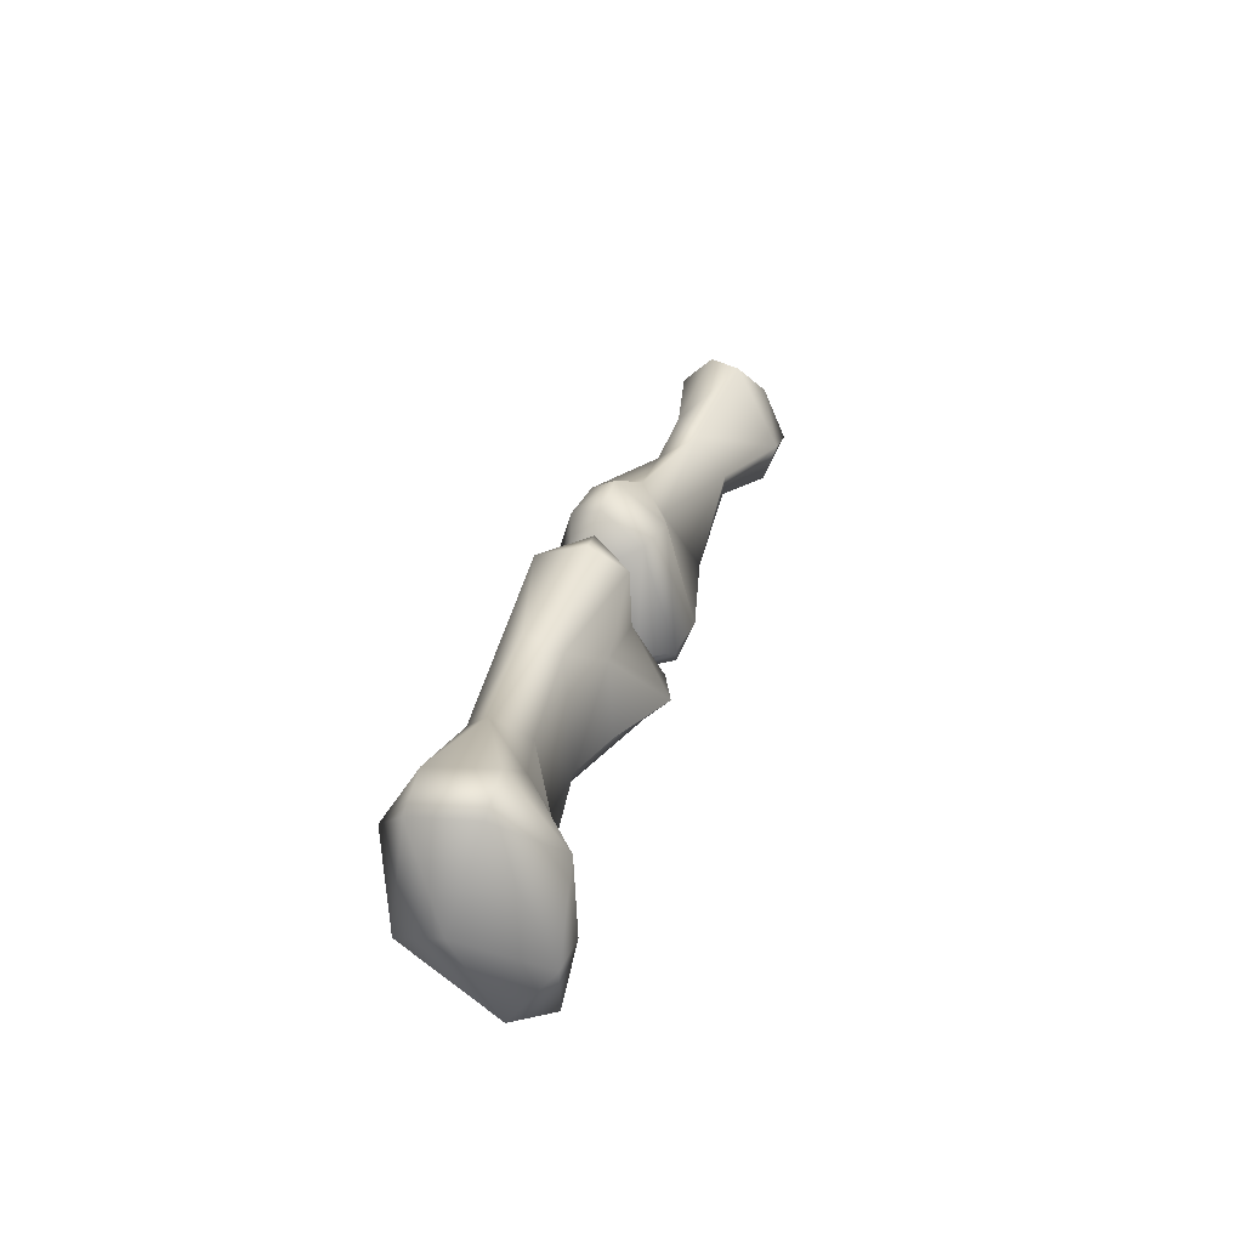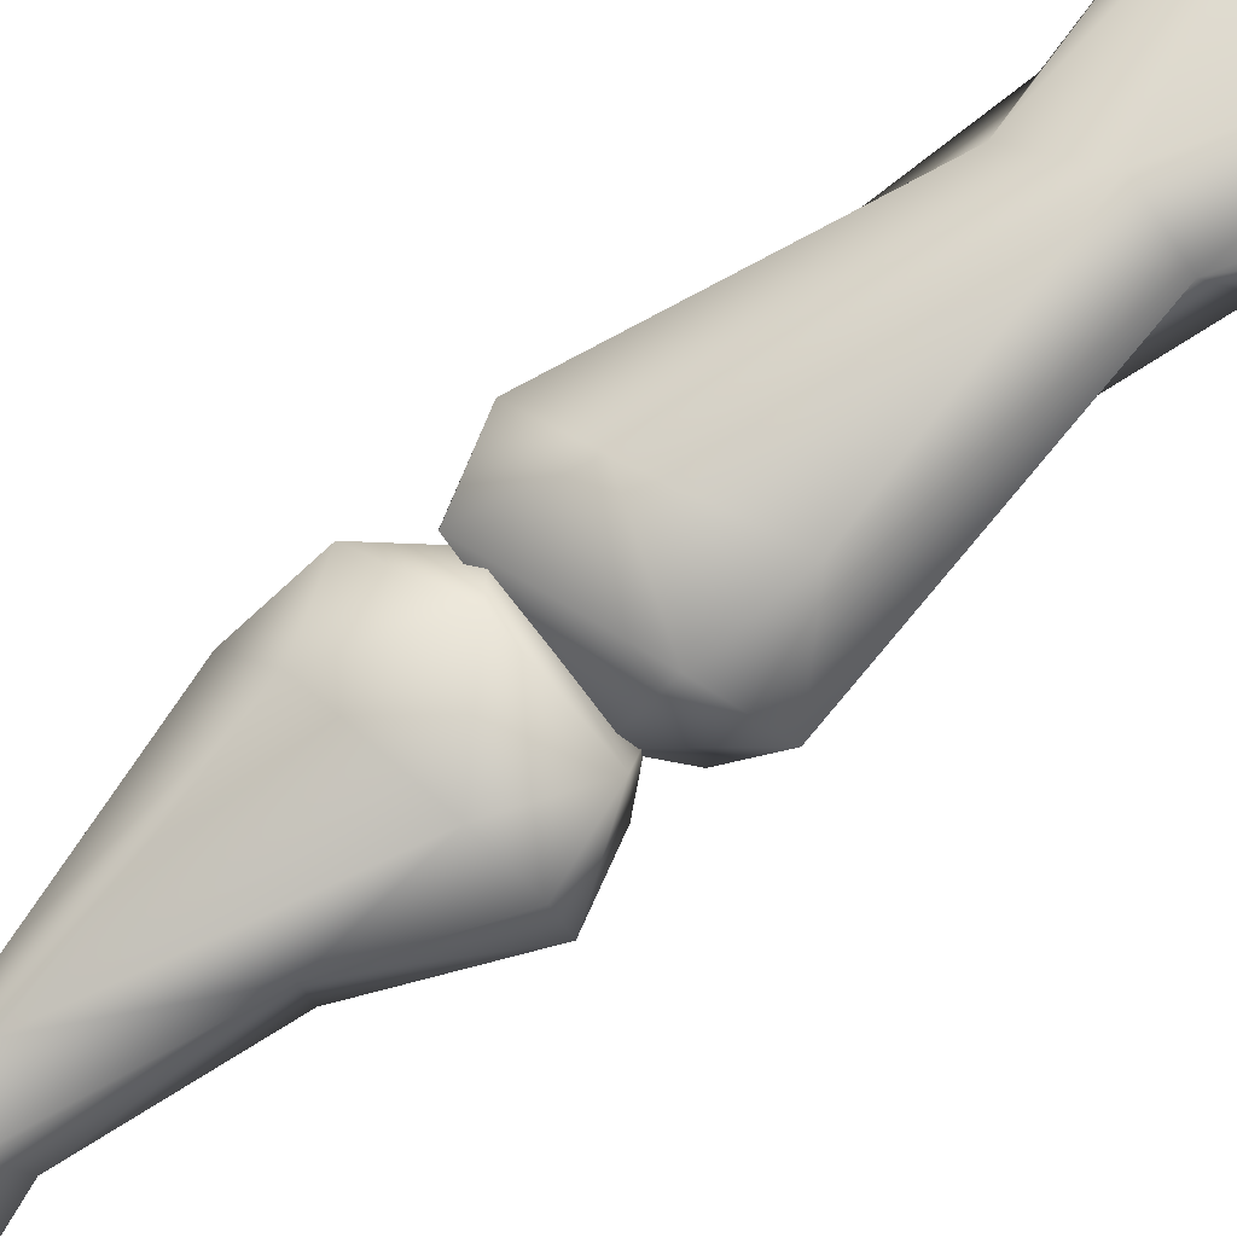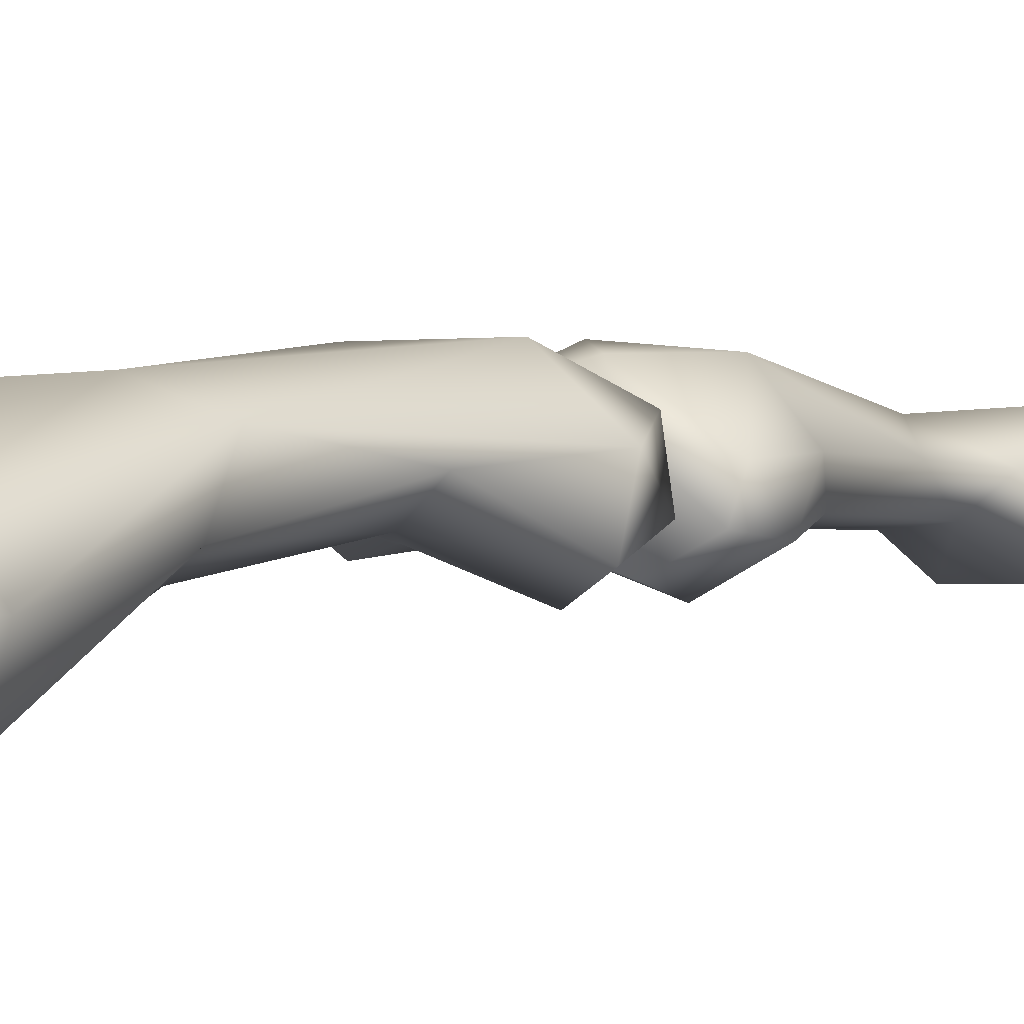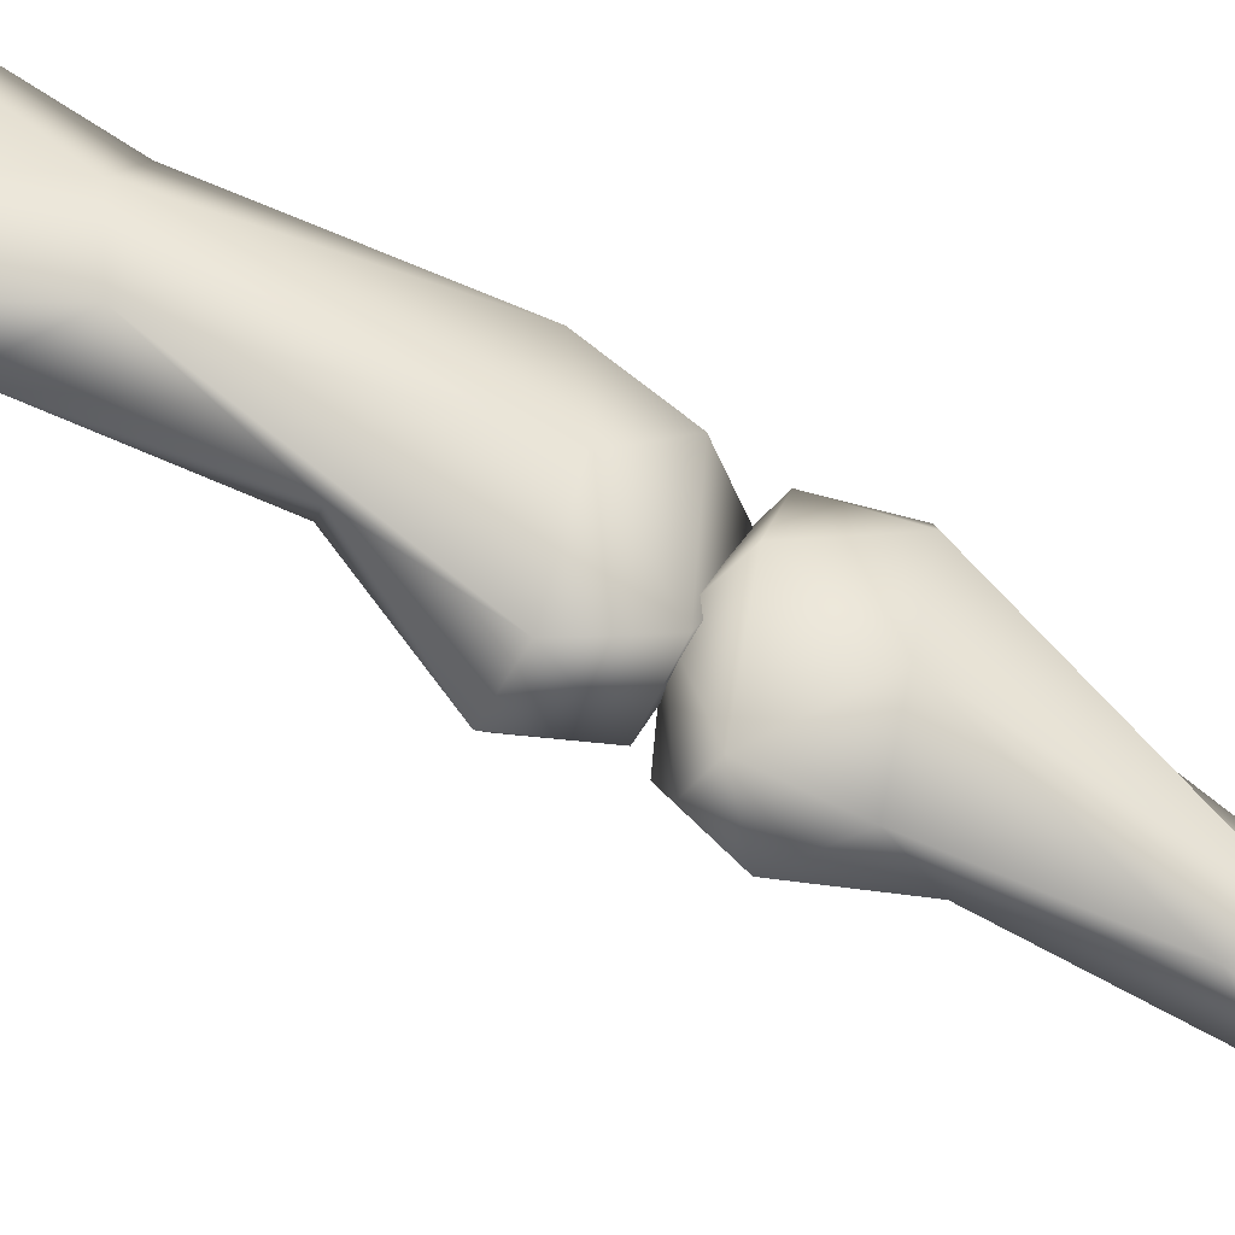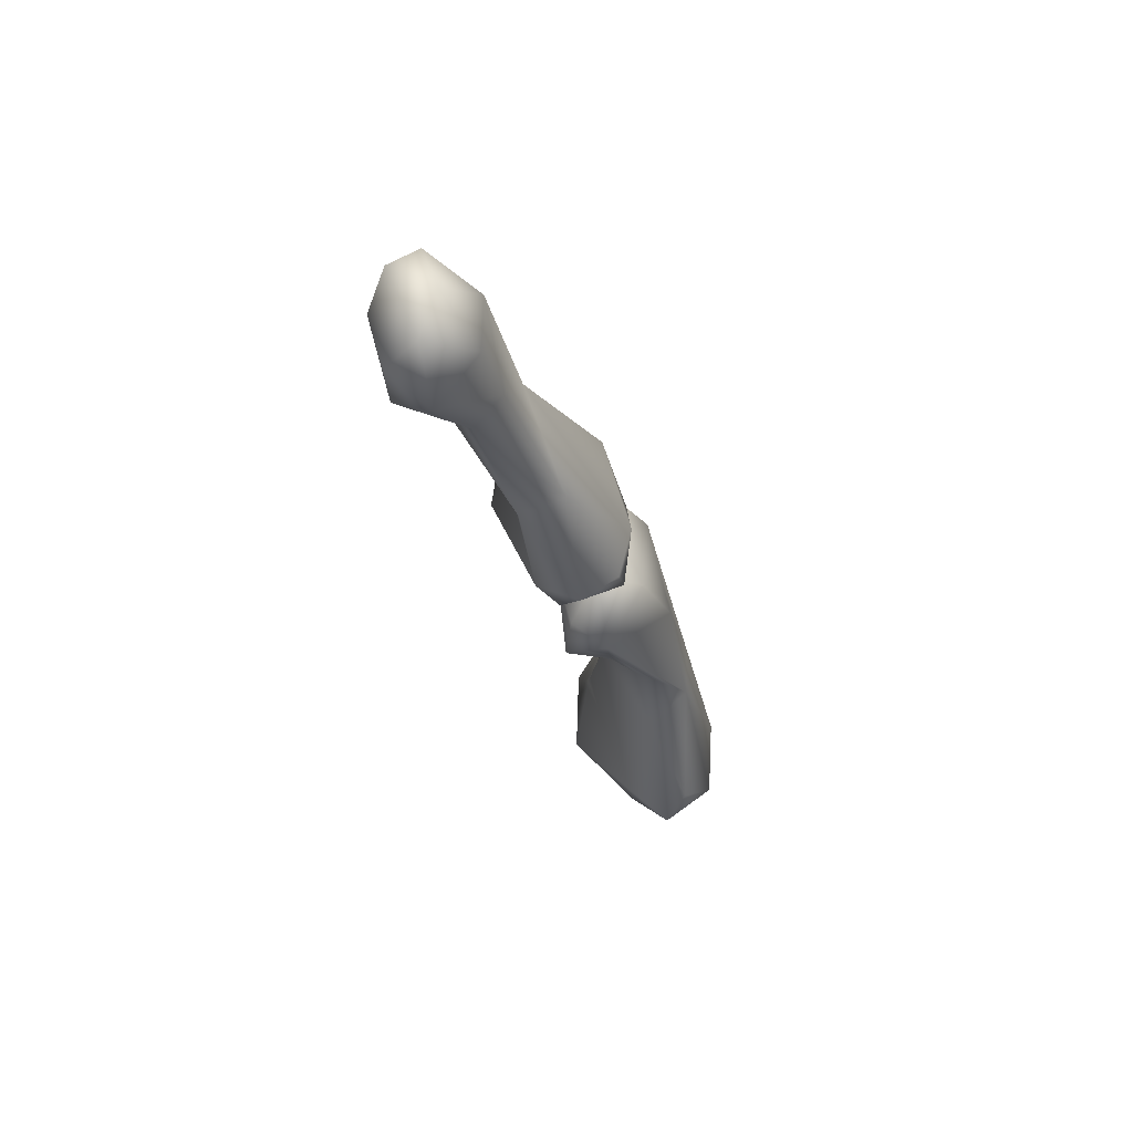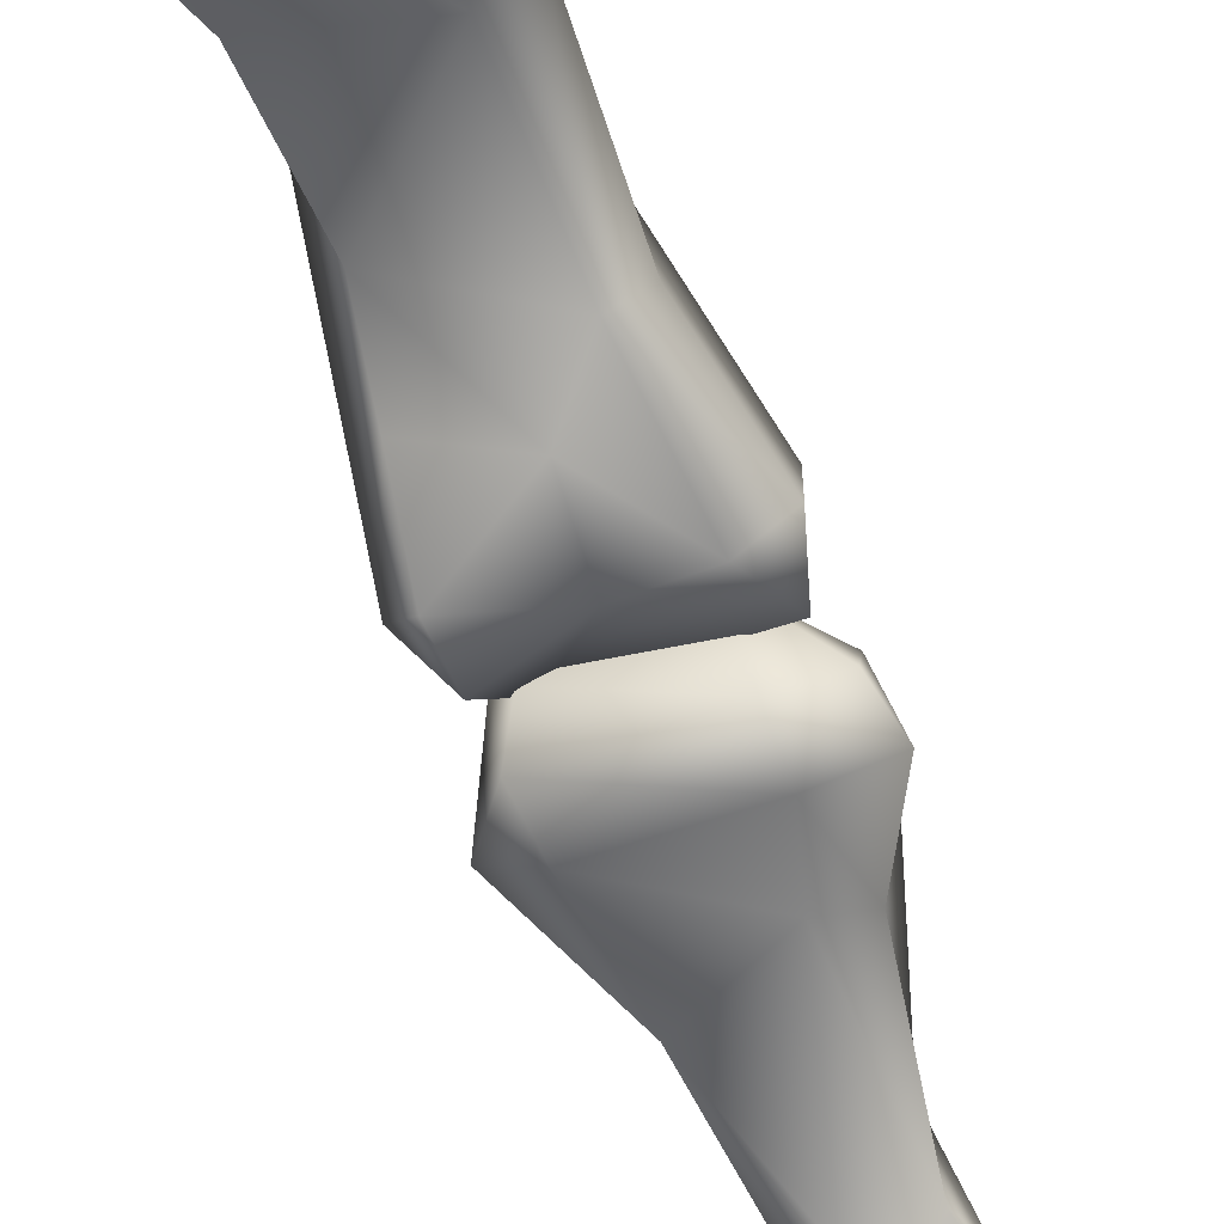
<metadata>
{"format":"obj","ext":"obj","renderer":"f3d","projection":"perspective","resolution":1024,"background":"white","views":[{"elev":-63.6,"azim":-75.9,"up":"+Z"},{"elev":59.7,"azim":54.8,"up":"+Y"},{"elev":25.0,"azim":-135.8,"up":"+Y"},{"elev":42.8,"azim":-66.2,"up":"+Y"},{"elev":55.2,"azim":64.8,"up":"+Z"},{"elev":-47.3,"azim":-159.6,"up":"+Y"}]}
</metadata>
<code>
g LeftThumb
v -0.002321 -0.001211 8.806e-05
v 0.0002514 0.0004168 -0.0001447
v -0.00266 0.0005773 0.0004675
v 0.002008 -0.001718 0.00029
v 0.00312 -0.0001516 0.0003352
v 0.003792 -0.001254 0.001292
v 0.002283 -0.002067 0.001853
v 0.002255 -0.001329 0.005697
v -0.0005669 -0.002703 0.0008568
v -0.0007551 -0.001664 0.006173
v 0.00201 -0.00187 0.00901
v -0.001493 -0.001813 0.003238
v -0.002681 -0.001622 0.001579
v -0.001654 -0.000753 0.006127
v -0.002979 0.0001993 0.001916
v -0.00266 0.0005773 0.0004675
v -0.0007536 -0.002316 0.01043
v -0.00184 0.001515 0.001801
v -0.0006874 0.0001719 0.007727
v -0.001358 -0.001344 0.01093
v 0.0004064 0.001746 0.0005859
v 0.0002514 0.0004168 -0.0001447
v 0.00312 -0.0001516 0.0003352
v 0.00357 0.0005052 0.001791
v 0.003792 -0.001254 0.001292
v 0.00196 0.001327 0.00309
v 0.002233 -1.124e-05 0.006818
v 0.003735 -0.0005733 0.002491
v 0.002255 -0.001329 0.005697
v 0.00201 -0.00187 0.00901
v 0.00317 -0.003509 0.01321
v 0.0008756 0.0007234 0.006908
v 0.002382 -0.0009422 0.01239
v -6.726e-05 -0.000569 0.01378
v 0.00225 -0.001882 0.01434
v 0.001912 -0.003243 0.01528
v -0.00107 -0.001959 0.01556
v -0.001811 -0.00334 0.0151
v -0.002118 -0.001741 0.01399
v -0.002347 -0.003306 0.01329
v -0.001811 -0.00334 0.0151
v -0.001431 -0.004249 0.01308
v 0.000398 -0.003867 0.01354
v 0.001912 -0.003243 0.01528
v 0.0003157 -0.003236 0.01155
v 0.002385 -0.004338 0.01404
v 0.00317 -0.003509 0.01321
v 0.00233 -0.004486 0.0124
v 0.002248 -0.002881 0.01085
v 0.001284 -0.006652 0.02323
v 0.001936 -0.004297 0.01973
v 0.001769 -0.005657 0.01942
v 0.003326 -0.004501 0.01664
v 0.001056 -0.005651 0.02388
v 0.001959 -0.007935 0.02538
v 0.003261 -0.00326 0.01698
v 0.002607 -0.00273 0.01535
v 0.002216 -0.002355 0.01743
v 0.0002712 -0.004775 0.023
v 0.001651 -0.006468 0.02653
v 0.001495 -0.008008 0.02758
v 0.0003381 -0.00157 0.01584
v -0.000725 -0.002323 0.01507
v -0.002072 -0.00272 0.01643
v -0.0005261 -0.001977 0.01811
v 1.789e-05 -0.005666 0.02662
v 0.0005597 -0.007047 0.02805
v -0.0009365 -0.00786 0.02776
v -0.001084 -0.006816 0.02777
v -0.002144 -0.007205 0.02616
v -0.00156 -0.006156 0.02644
v -0.001068 -0.005809 0.02443
v -0.0007801 -0.005038 0.02228
v -0.001902 -0.007985 0.02538
v -0.0009365 -0.00786 0.02776
v -0.001922 -0.003265 0.01832
v -0.000903 -0.006354 0.02304
v -0.0004484 -0.008606 0.02683
v 0.001495 -0.008008 0.02758
v -0.001431 -0.004674 0.01905
v -0.002518 -0.004114 0.01699
v 0.0007267 -0.008625 0.02471
v 0.001234 -0.008881 0.02666
v 0.001959 -0.007935 0.02538
v 0.001284 -0.006652 0.02323
v 0.0005106 -0.006884 0.02277
v 0.001769 -0.005657 0.01942
v -0.0005382 -0.005053 0.01849
v -0.001196 -0.00529 0.01613
v 0.002077 -0.005338 0.01623
v 0.003326 -0.004501 0.01664
v 0.002323 -0.00468 0.01513
v 0.002607 -0.00273 0.01535
v -0.001114 -0.004564 0.01506
v 0.00195 -0.00364 0.01463
v -0.000725 -0.002323 0.01507
v -0.002192 -0.003634 0.01583
g LeftThumb_0
f 3 2 1
f 1 2 4
f 2 5 4
f 5 6 4
f 4 6 7
f 6 8 7
f 4 9 1
f 9 4 7
f 7 8 10
f 10 8 11
f 7 12 9
f 12 7 10
f 9 13 1
f 13 9 12
f 14 12 10
f 14 13 12
f 1 13 15
f 13 14 15
f 1 15 16
f 17 10 11
f 14 10 17
f 16 15 18
f 14 19 15
f 15 19 18
f 20 14 17
f 20 19 14
f 21 16 18
f 21 22 16
f 21 23 22
f 23 21 24
f 25 23 24
f 18 26 21
f 21 26 24
f 24 26 27
f 25 24 28
f 28 24 27
f 28 29 25
f 29 28 27
f 30 29 27
f 31 30 27
f 18 32 26
f 26 32 27
f 19 32 18
f 33 31 27
f 32 33 27
f 19 34 32
f 32 34 33
f 31 33 35
f 35 33 34
f 36 31 35
f 35 37 36
f 37 35 34
f 36 37 38
f 38 37 39
f 39 37 34
f 19 39 34
f 19 20 39
f 20 40 39
f 40 41 39
f 17 40 20
f 42 41 40
f 17 42 40
f 42 43 41
f 43 44 41
f 42 17 45
f 43 42 45
f 17 11 45
f 46 44 43
f 44 46 47
f 48 46 43
f 48 43 45
f 48 47 46
f 45 11 49
f 47 49 11
f 48 45 49
f 47 48 49
f 52 51 50
f 52 53 51
f 50 51 54
f 55 50 54
f 51 53 56
f 56 53 57
f 58 51 56
f 56 57 58
f 59 54 51
f 59 51 58
f 60 55 54
f 55 60 61
f 58 57 62
f 62 57 63
f 64 62 63
f 58 62 65
f 58 65 59
f 64 65 62
f 66 60 54
f 66 54 59
f 60 67 61
f 66 67 60
f 67 68 61
f 67 69 68
f 66 69 67
f 70 68 69
f 66 71 69
f 71 70 69
f 66 72 71
f 59 72 66
f 70 71 72
f 65 73 59
f 59 73 72
f 74 70 72
f 74 75 70
f 64 76 65
f 73 65 76
f 73 77 72
f 77 74 72
f 78 75 74
f 75 78 79
f 80 73 76
f 73 80 77
f 64 81 76
f 81 80 76
f 74 82 78
f 74 77 82
f 78 83 79
f 82 83 78
f 83 84 79
f 83 82 84
f 82 85 84
f 85 82 86
f 86 82 77
f 87 85 86
f 88 86 77
f 77 80 88
f 88 87 86
f 88 80 89
f 81 89 80
f 90 87 88
f 90 88 89
f 87 90 91
f 92 91 90
f 90 89 92
f 92 93 91
f 89 81 94
f 89 94 92
f 95 93 92
f 95 92 94
f 93 95 96
f 96 95 94
f 81 97 94
f 97 96 94
f 64 97 81
f 64 96 97

</code>
